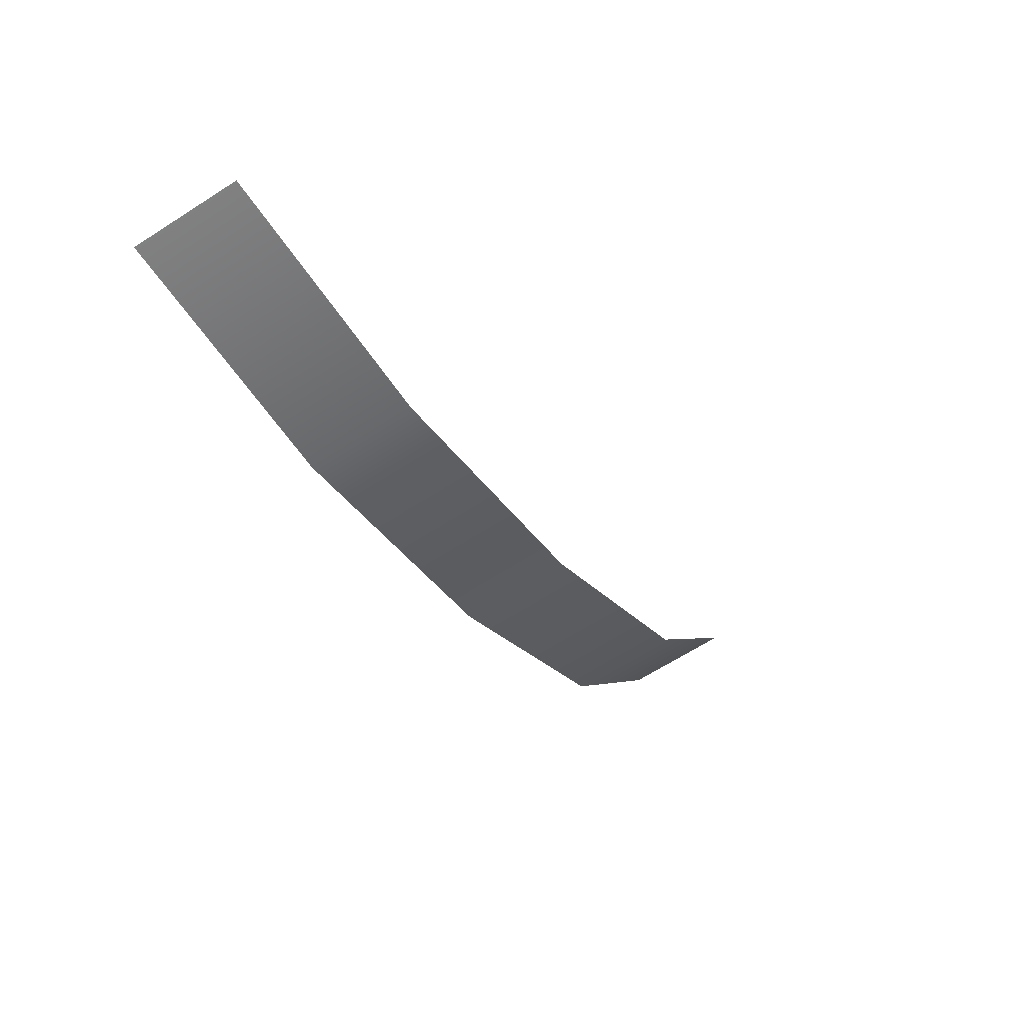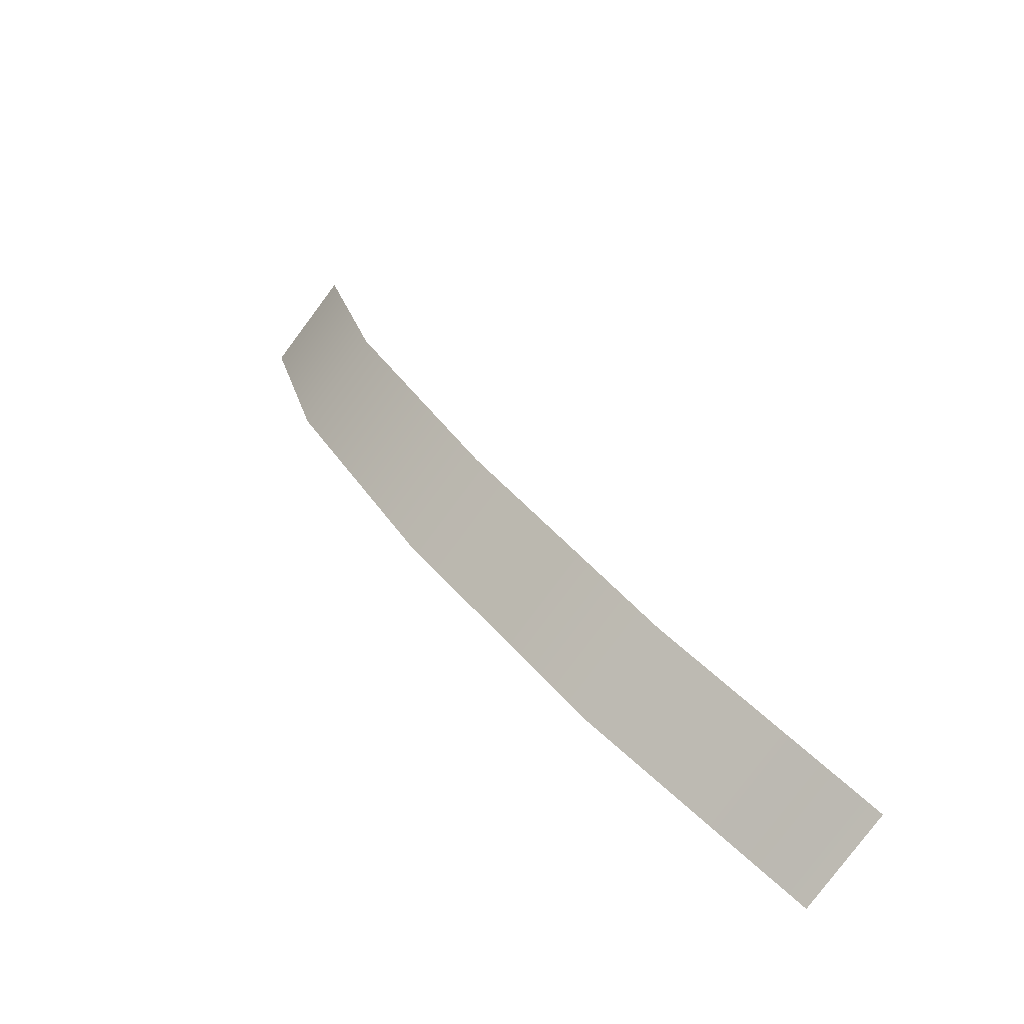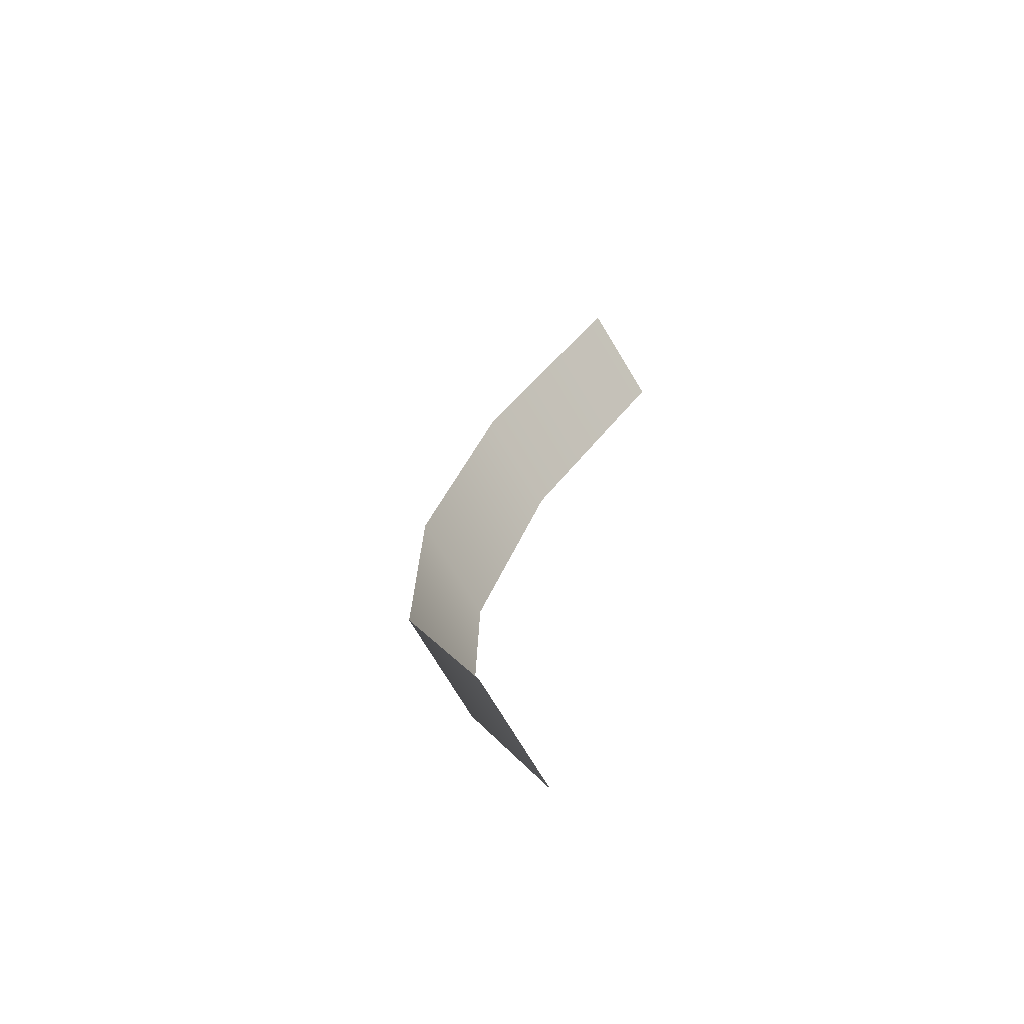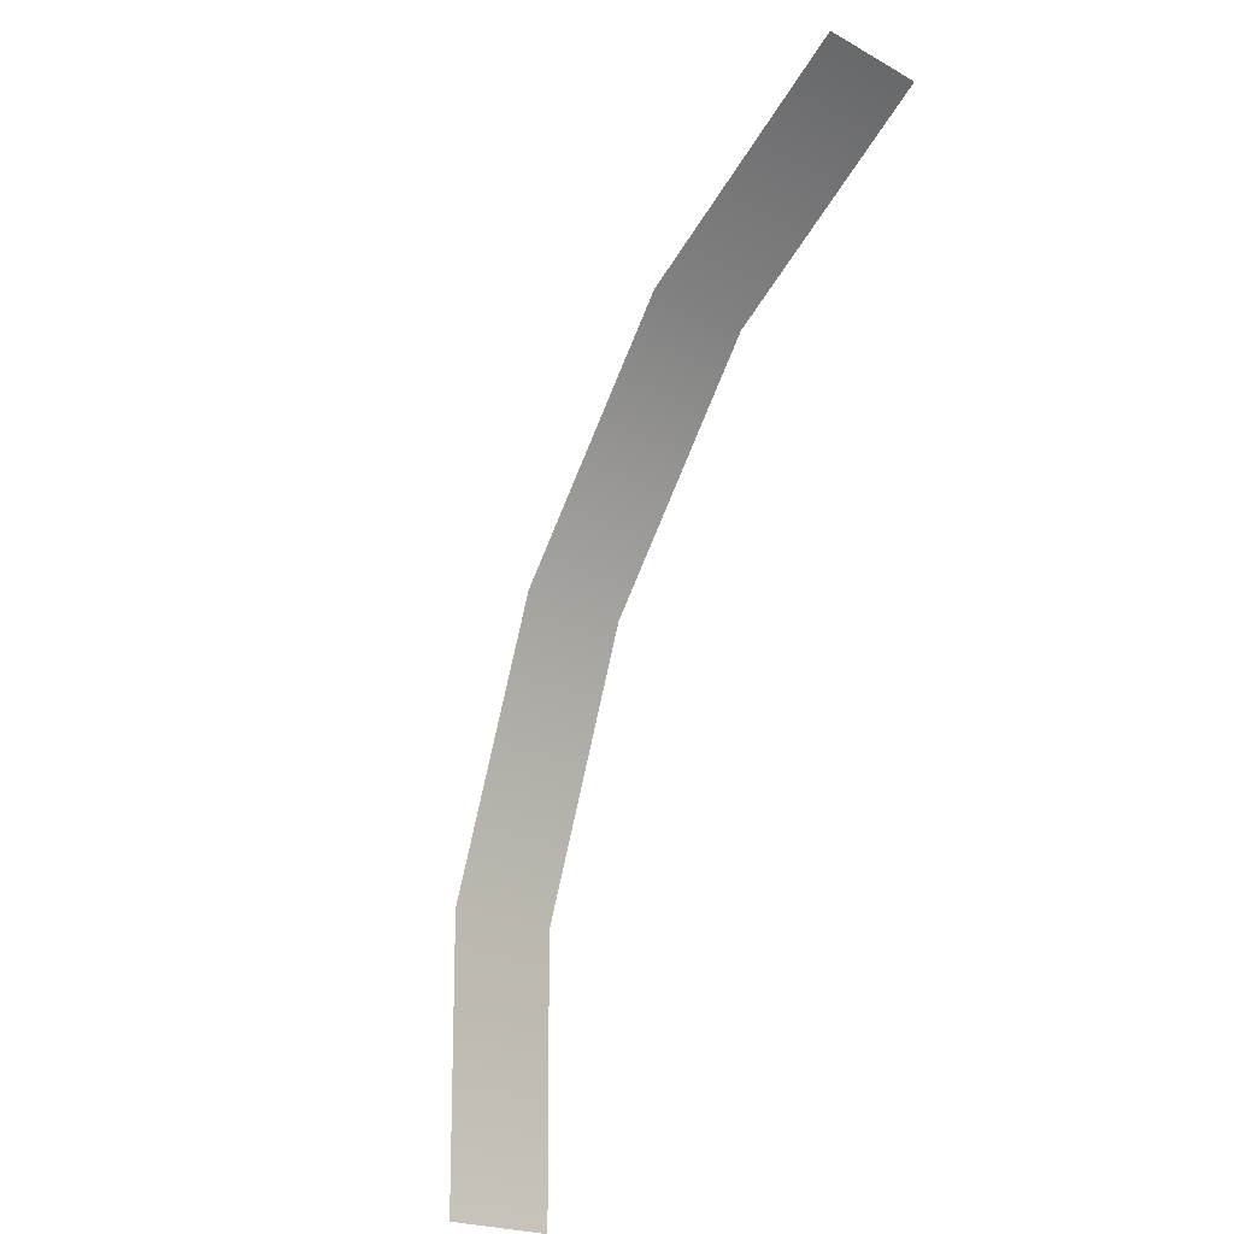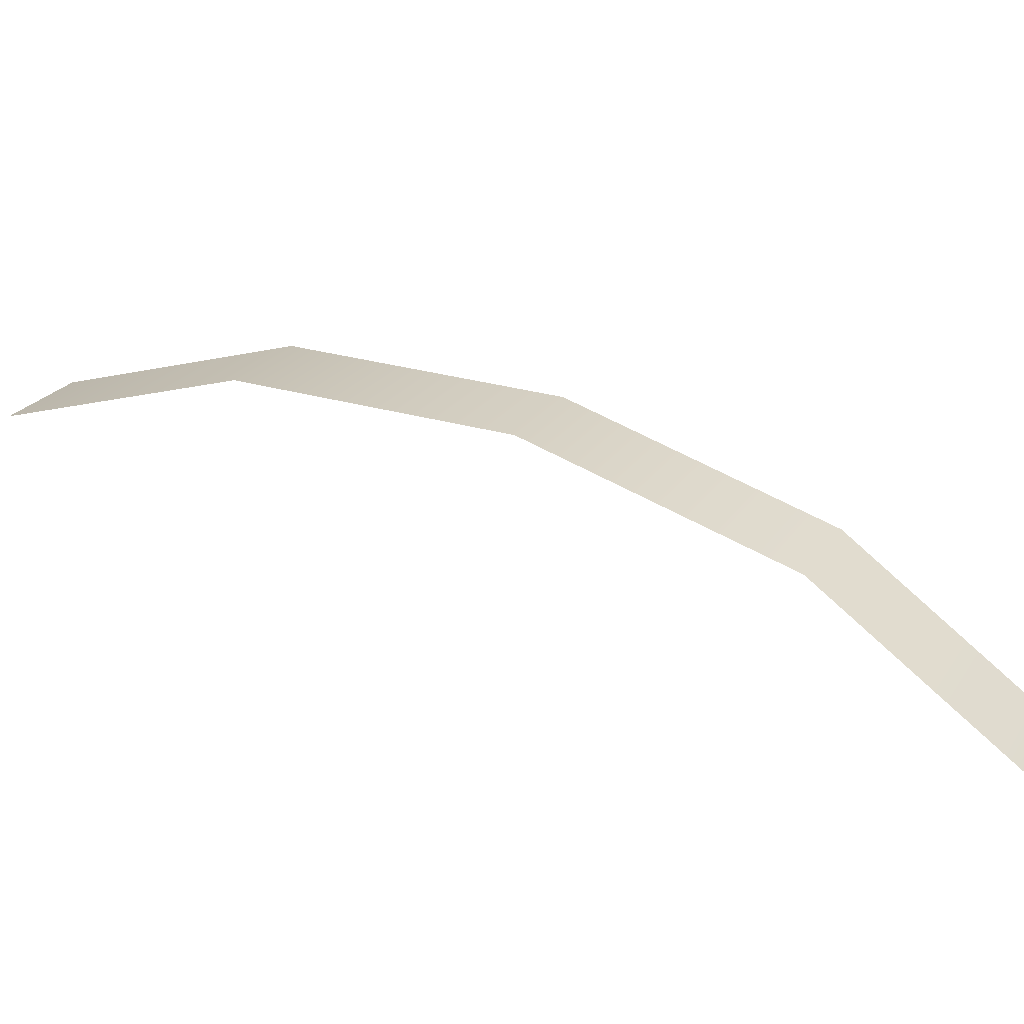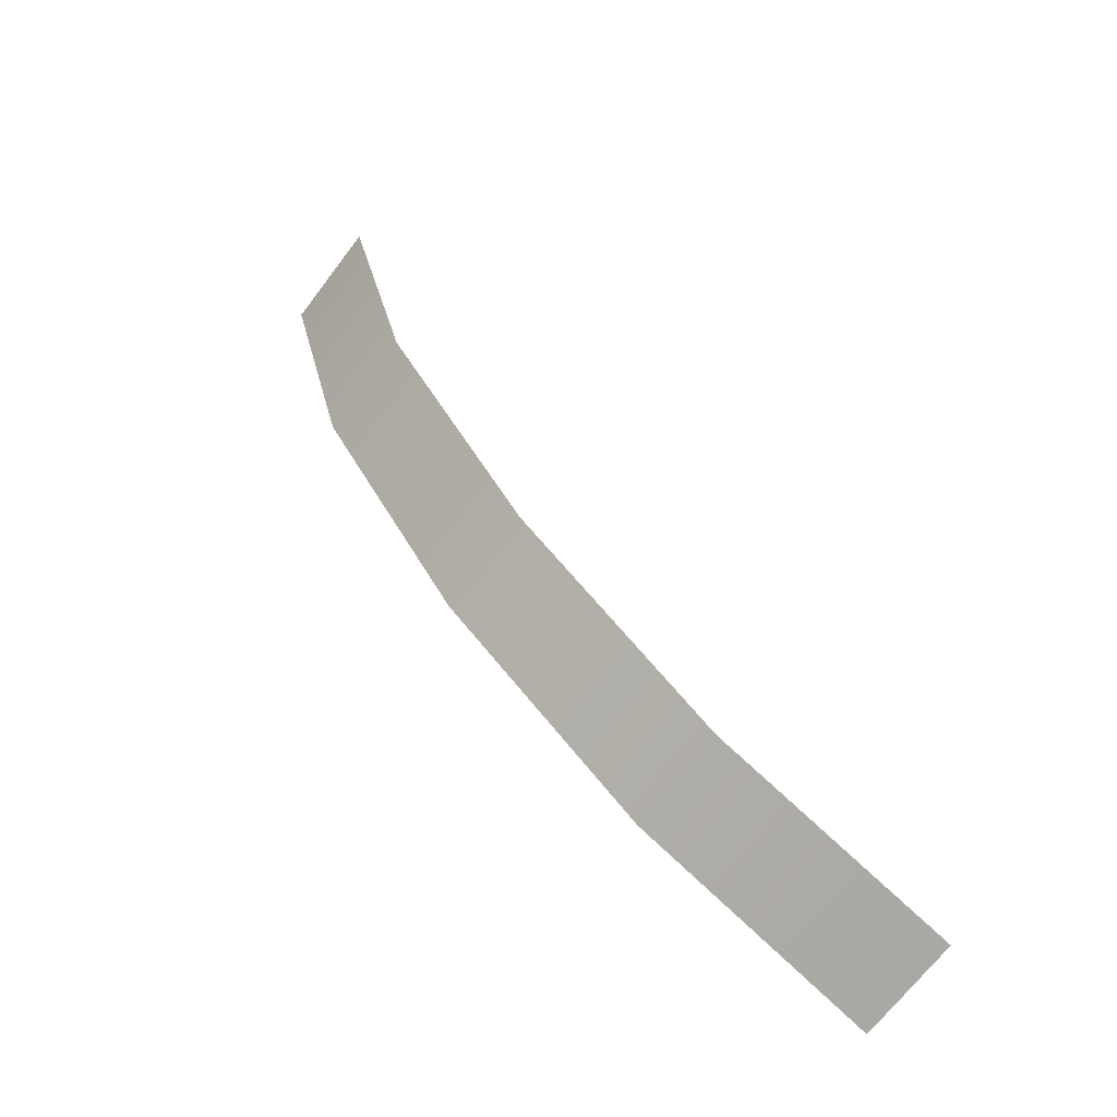
<metadata>
{"format":"obj","ext":"obj","renderer":"f3d","projection":"perspective","resolution":1024,"background":"white","views":[{"elev":40.6,"azim":145.8,"up":"+Z"},{"elev":-38.1,"azim":-159.6,"up":"+Z"},{"elev":-35.0,"azim":-77.5,"up":"+Z"},{"elev":27.9,"azim":-57.9,"up":"+Z"},{"elev":45.0,"azim":-29.9,"up":"+Y"},{"elev":-26.4,"azim":-159.9,"up":"+Z"}]}
</metadata>
<code>
v 0.9245 0.6371 1.333
v 1.165 0.5258 1.169
v -0.7248 0.6547 -1.083
v -0.4845 0.5435 -1.248
v 0.4694 0.9403 -0.1249
v 0.2291 1.052 0.03988
v -0.2489 0.9564 -0.5929
v -0.008631 0.8451 -0.7578
v 0.8838 0.8356 0.5499
v 0.6435 0.9469 0.7147
f 1 9 2
f 3 8 7
f 4 8 3
f 5 6 8
f 5 9 6
f 6 9 10
f 7 8 6
f 10 9 1

</code>
